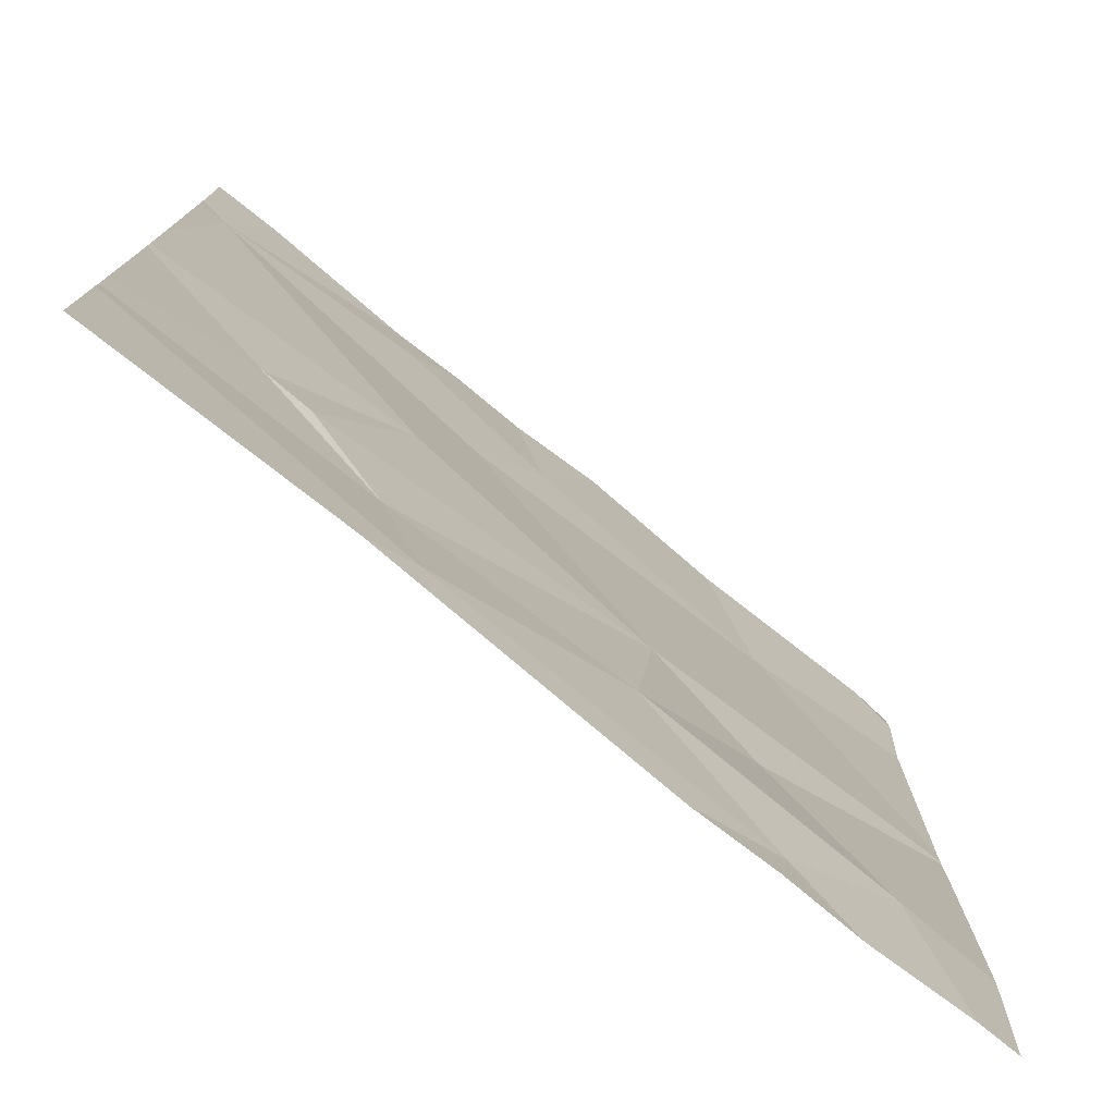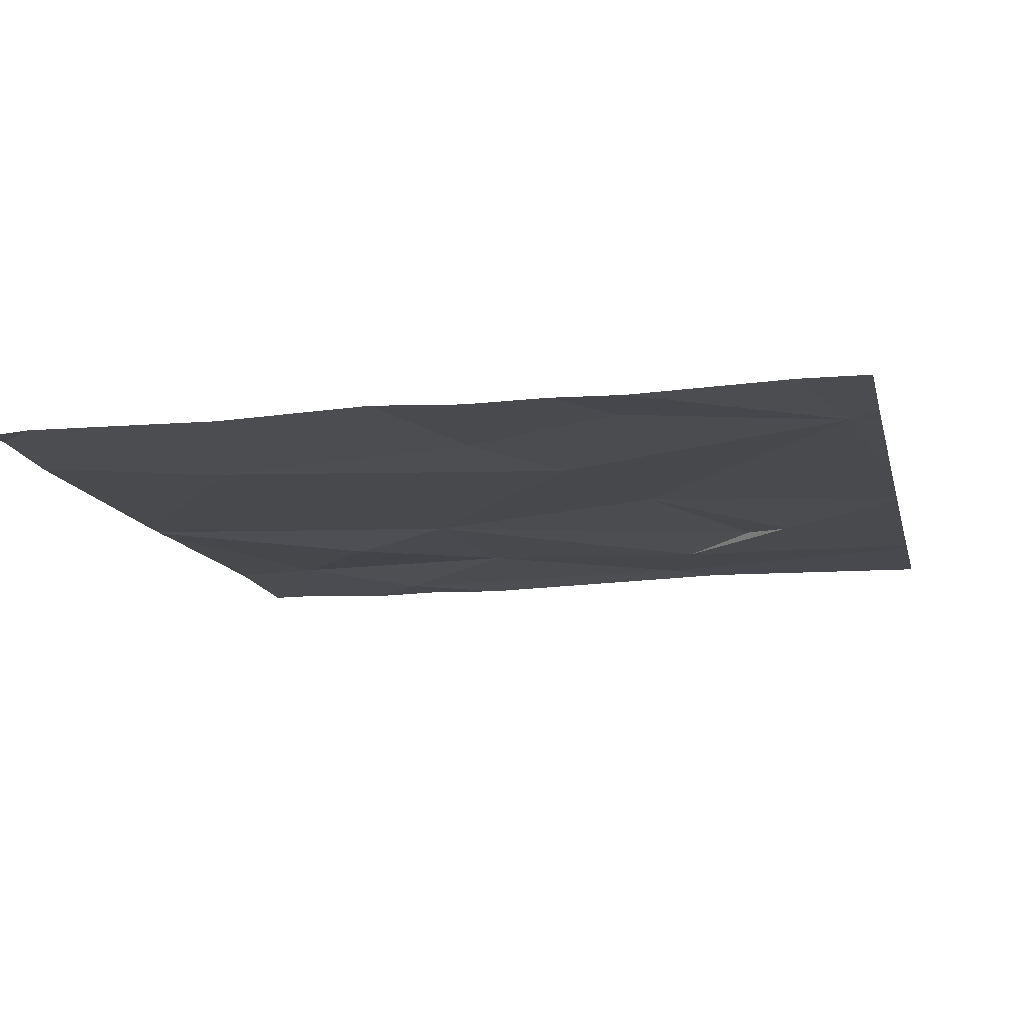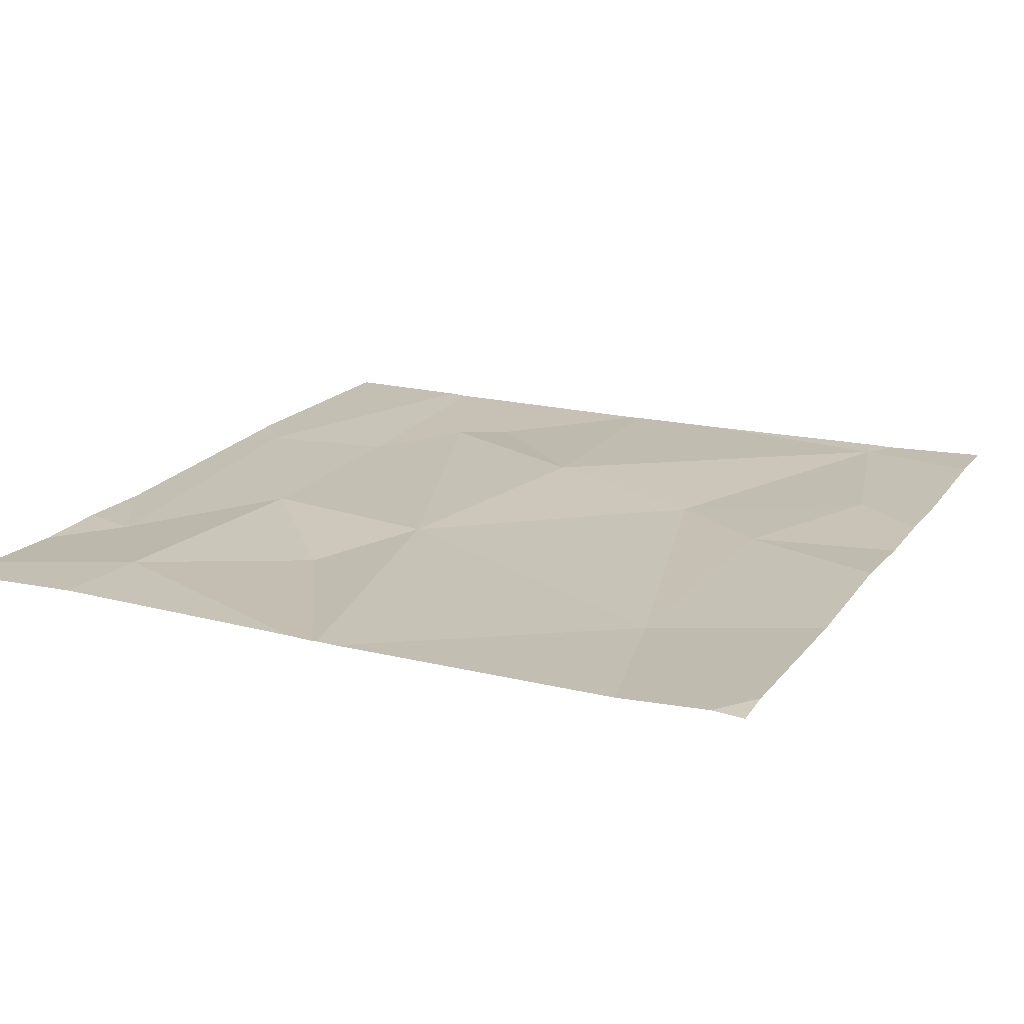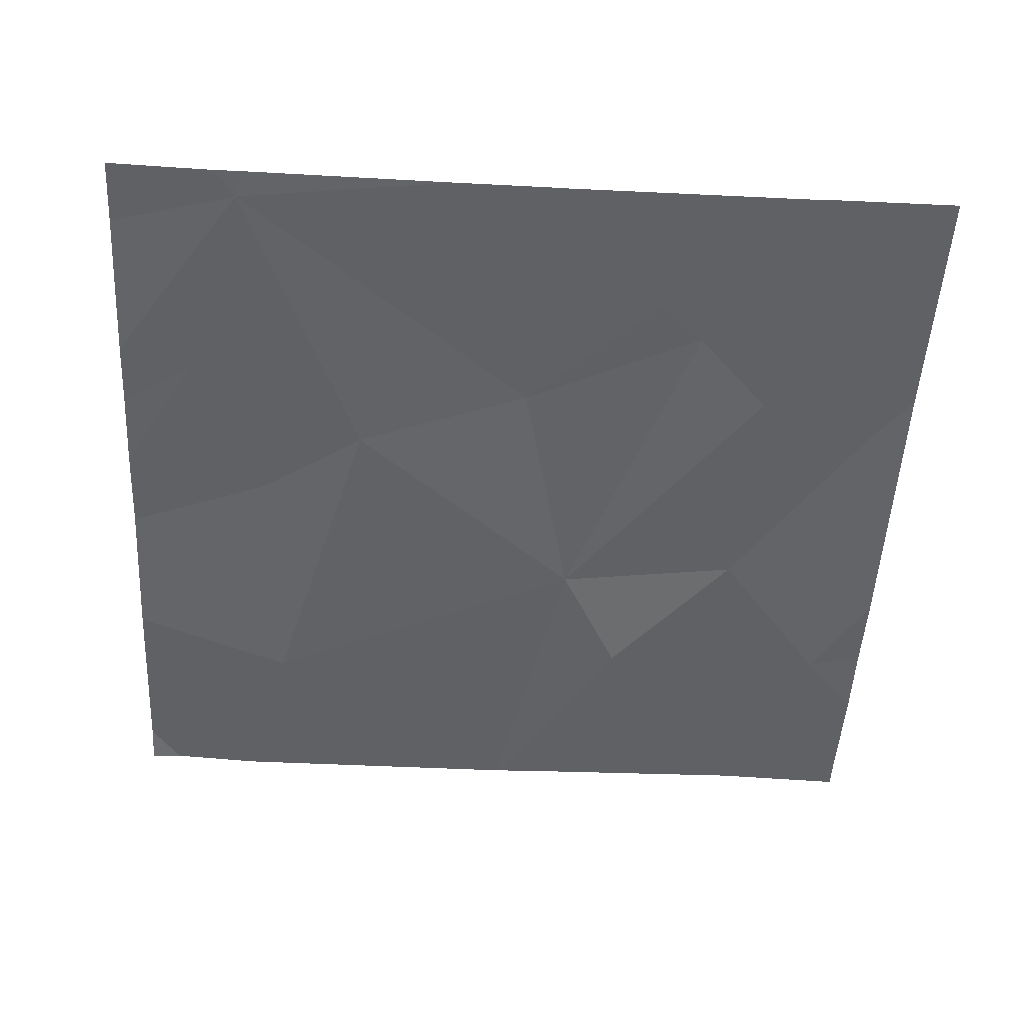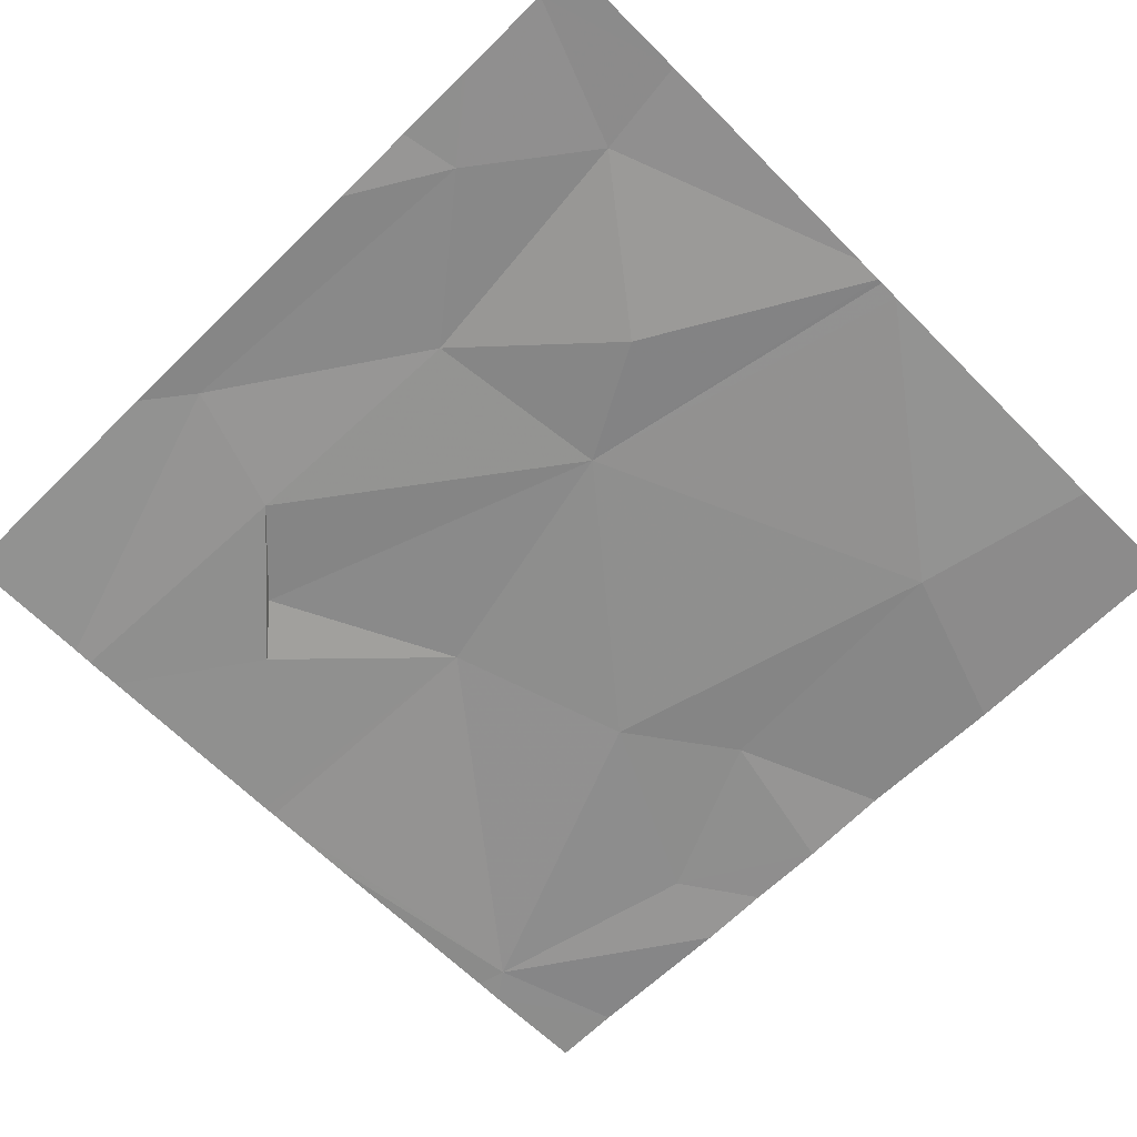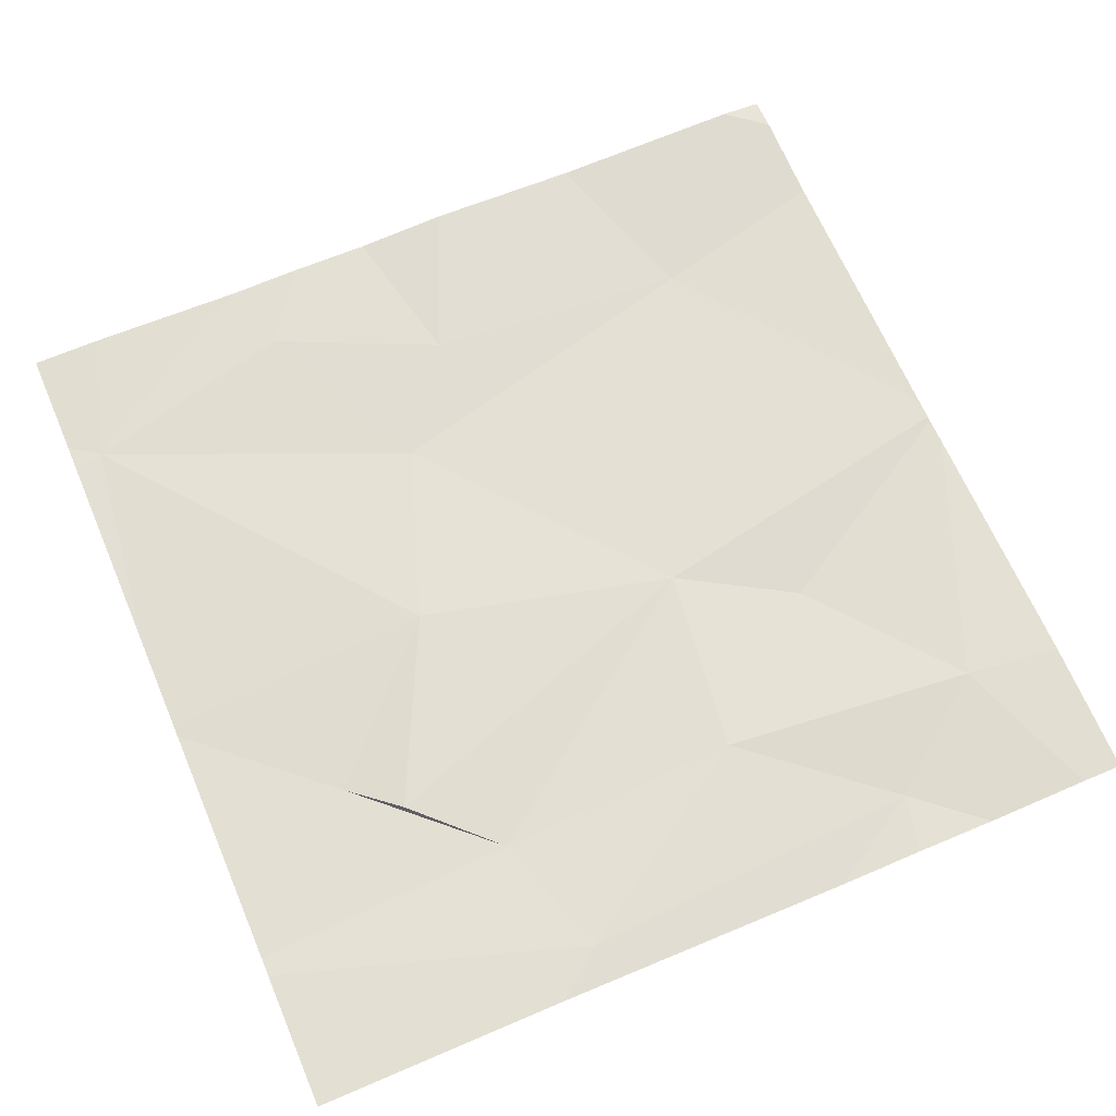
<metadata>
{"format":"obj","ext":"obj","renderer":"f3d","projection":"perspective","resolution":1024,"background":"white","views":[{"elev":-77.1,"azim":-38.9,"up":"+Y"},{"elev":-13.2,"azim":-167.1,"up":"+Z"},{"elev":18.5,"azim":115.4,"up":"+Z"},{"elev":-49.6,"azim":-93.1,"up":"+Z"},{"elev":-65.4,"azim":44.7,"up":"+Z"},{"elev":66.7,"azim":-23.1,"up":"+Z"}]}
</metadata>
<code>
v -63.87 225.1 494.1
v -63.81 225 494
v -64.44 225 494.1
v -64.16 225.2 494.1
v -64 225 494
v -64.11 225 494
v -64.37 225 494.1
v -64 225.3 494
v -64.43 225.1 494
v -64.38 225 494.1
v -64.27 225.8 494.1
v -63.97 225.7 494
v -63.81 225.9 494.1
v -64.03 225.9 494.1
v -64.13 225.4 494
v -64.35 225.6 494
v -64.47 225.9 494.1
v -64.45 225.8 494.1
v -64.42 225.4 494.1
v -64.52 225.2 494.1
v -64.69 225.8 494.1
v -64.57 225.3 494
v -63.77 225.8 494
v -63.77 225.1 494.1
v -63.77 225.4 494
v -63.77 225.4 494
v -64.72 225.2 494
v -64.72 225.1 494
v -64.72 225.1 494
v -64.72 225.8 494.1
v -64.72 225.8 494.1
v -64.39 225.9 494.1
v -64.72 225.4 494
v -64.72 225.4 494
v -64.72 225.5 494
v -63.77 225.5 494
v -64.3 225.9 494.1
v -64.2 225.9 494.1
v -63.77 225.4 494
v -63.77 225.9 494.1
v -64.64 225.9 494.1
v -64.01 225 494
v -64.7 225 494
v -64.72 225 494
v -63.92 225 494
v -63.77 225 494
v -63.93 225 494
v -63.89 225.9 494.1
v -64.68 225.9 494.1
v -64.72 225.9 494.1
v -63.79 225.9 494.1
v -63.77 225.9 494.1
f 8 1 25
f 1 4 5
f 43 29 44
f 5 4 10
f 41 21 17
f 17 21 32
f 1 8 4
f 15 9 4
f 9 10 4
f 38 12 14
f 15 8 26
f 14 23 48
f 16 19 15
f 5 10 7
f 20 9 15
f 18 11 37
f 15 12 16
f 16 11 18
f 36 15 39
f 4 8 15
f 19 20 15
f 12 11 16
f 19 16 21
f 20 22 9
f 21 18 32
f 9 22 27
f 10 9 28
f 19 22 20
f 42 5 6
f 3 29 43
f 2 5 45
f 21 16 18
f 33 19 34
f 34 21 35
f 36 12 15
f 32 18 37
f 27 22 33
f 28 9 27
f 13 40 51
f 29 10 28
f 23 12 36
f 30 21 31
f 24 1 2
f 6 5 7
f 31 21 41
f 14 12 23
f 33 22 19
f 26 8 25
f 34 19 21
f 25 1 24
f 35 21 30
f 2 1 5
f 3 10 29
f 39 15 26
f 23 40 13
f 37 11 38
f 7 10 3
f 45 5 47
f 38 11 12
f 46 24 2
f 47 5 42
f 48 23 13
f 49 31 41
f 50 31 49
f 51 40 52

</code>
